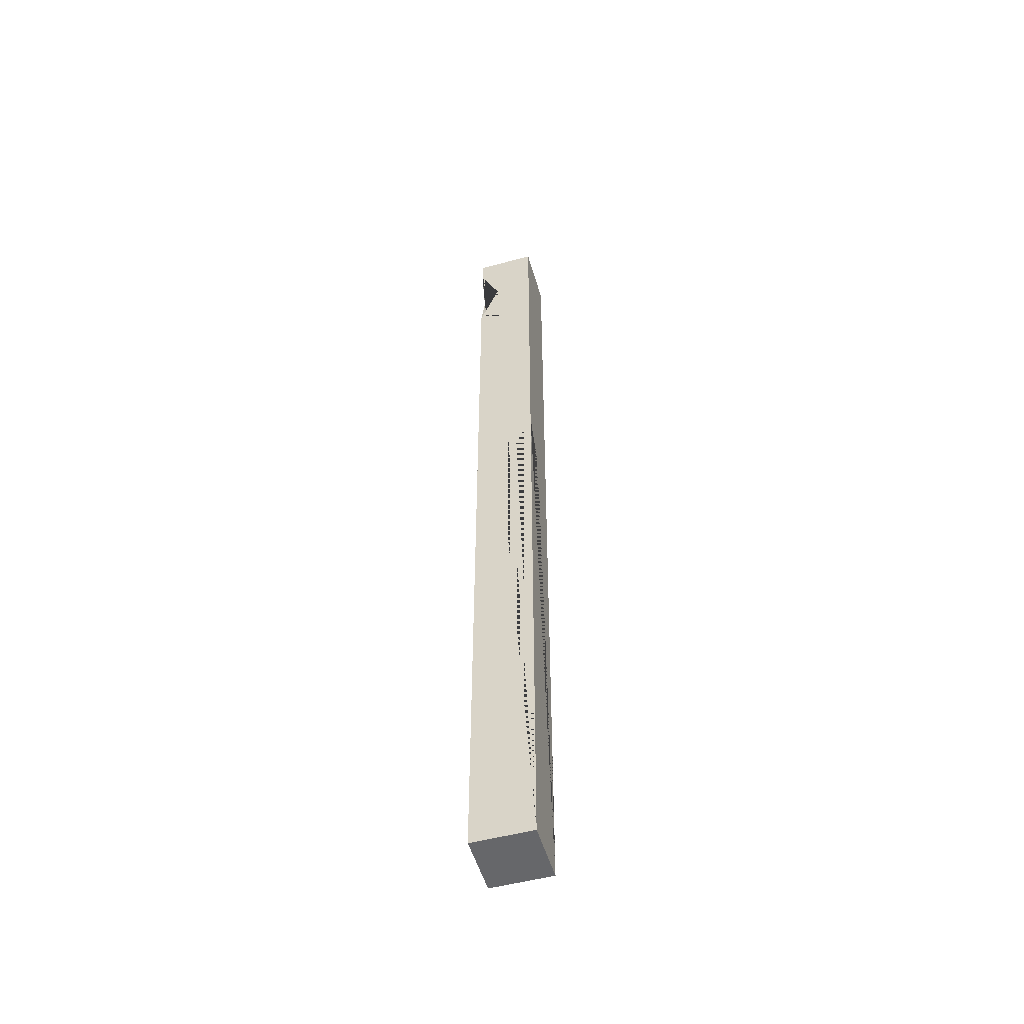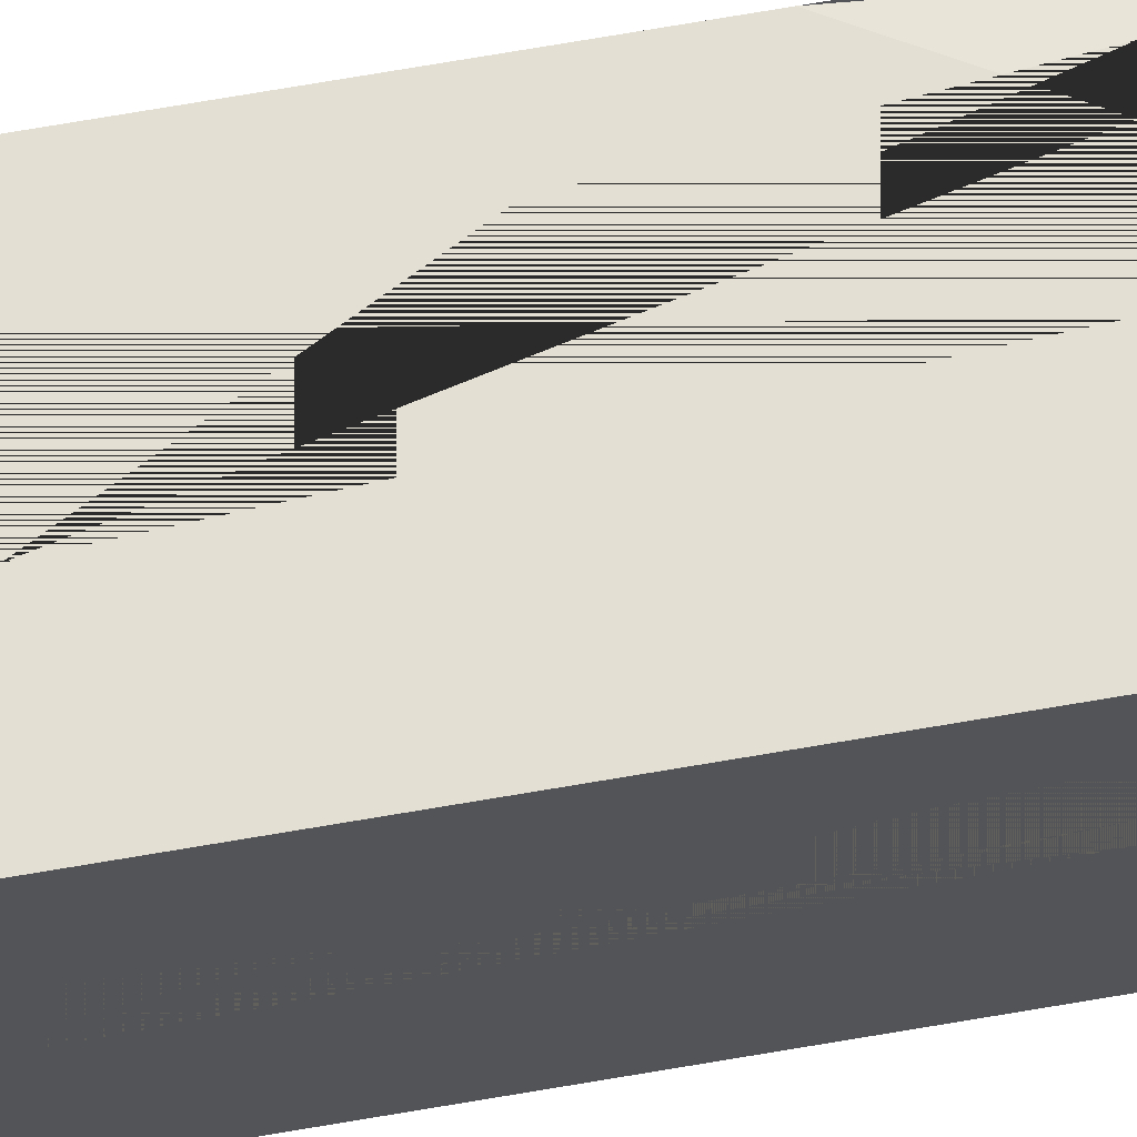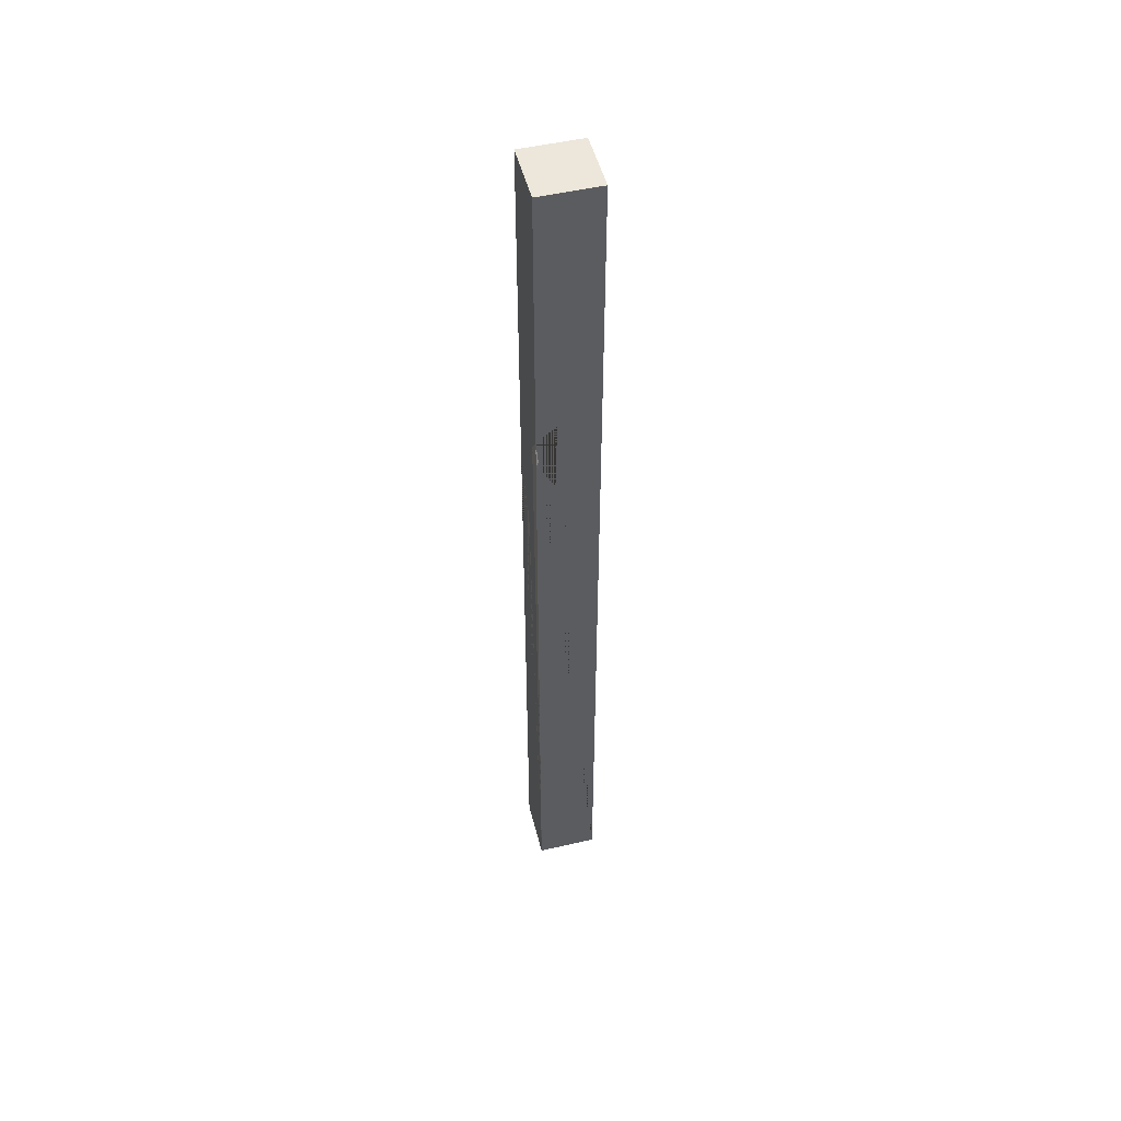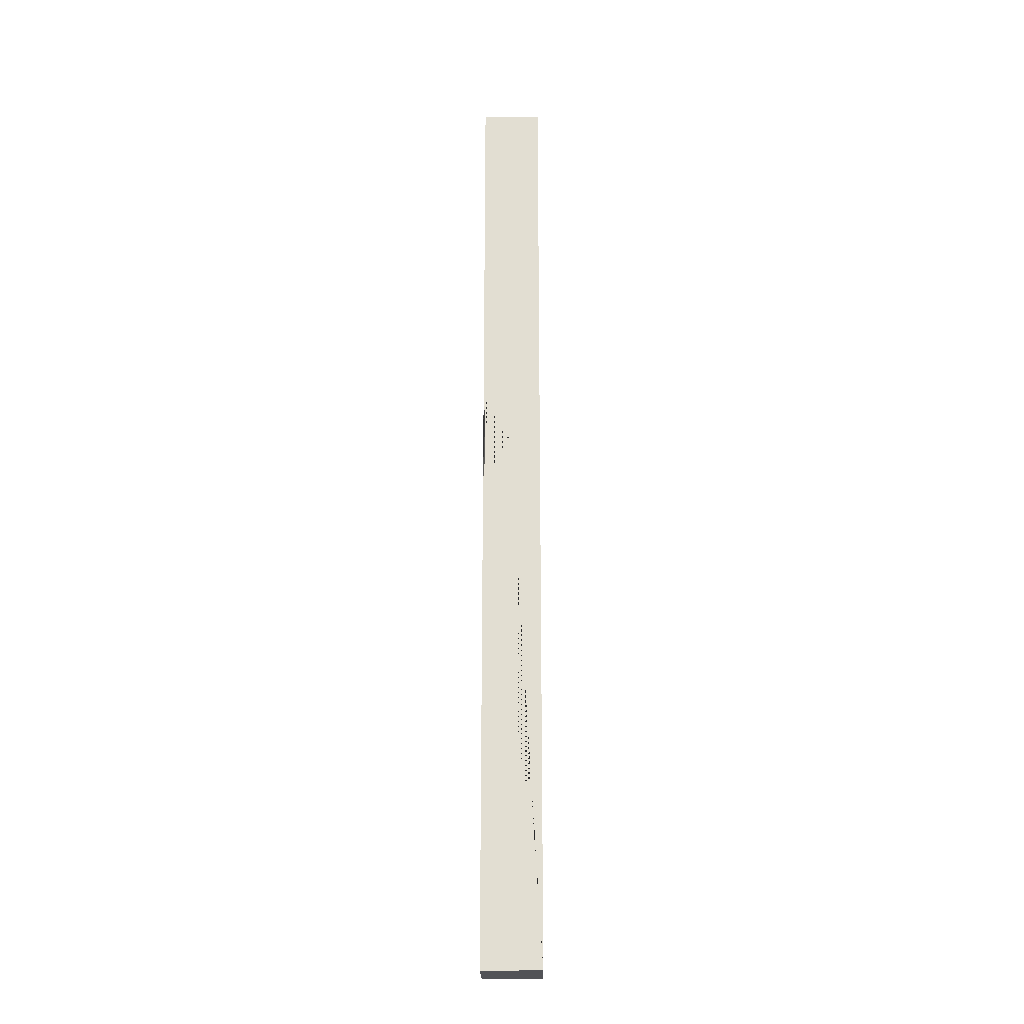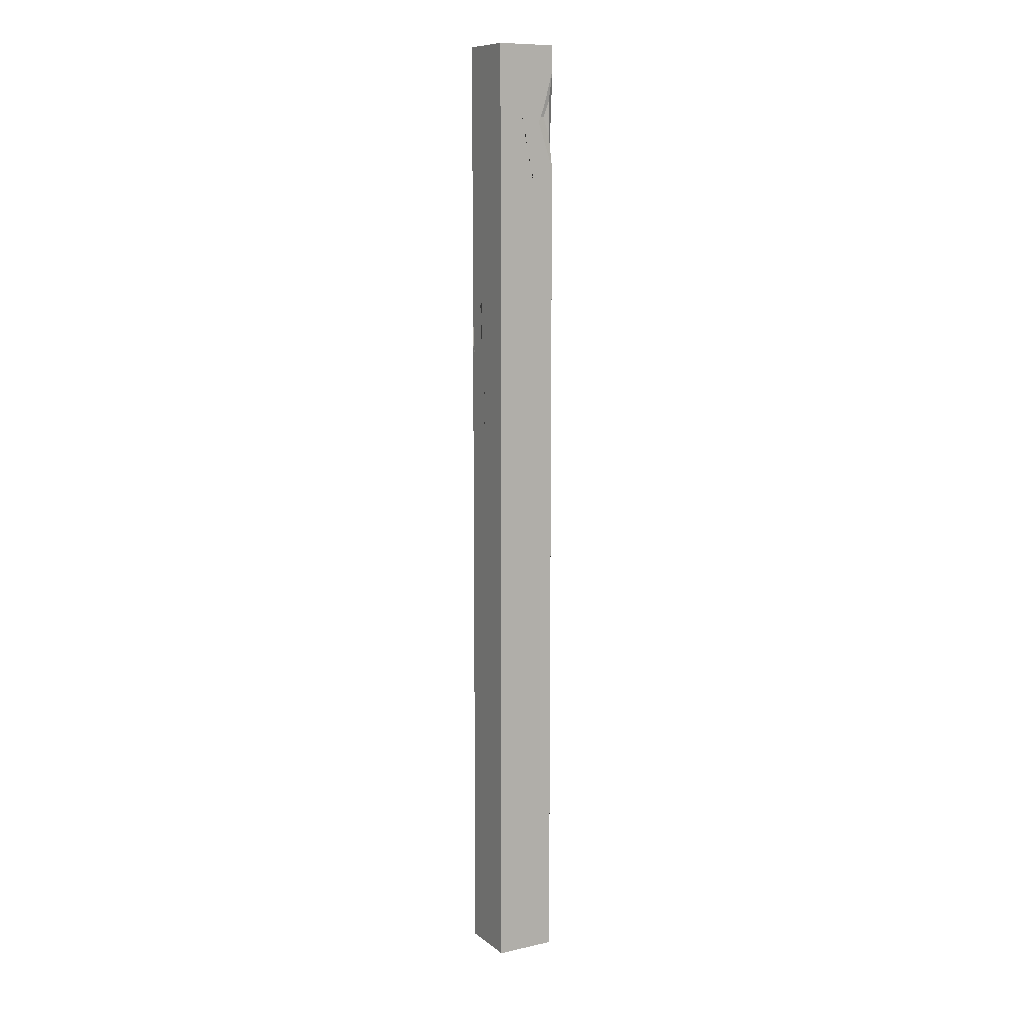
<metadata>
{"format":"obj","ext":"obj","renderer":"f3d","projection":"perspective","resolution":1024,"background":"white","views":[{"elev":-52.2,"azim":-73.9,"up":"+Y"},{"elev":66.9,"azim":80.0,"up":"+Z"},{"elev":50.4,"azim":75.8,"up":"+Y"},{"elev":-22.5,"azim":0.9,"up":"+Y"},{"elev":10.0,"azim":150.7,"up":"+Y"}]}
</metadata>
<code>
o poutre
v -0.5 0 0.5
v -0.5 16 0.5
v -0.5 0 -0.5
v -0.3374 15.16 -0.5
v 0.5 0 0.5
v 0.5 16 0.5
v 0.5 0 -0.5
v 0.1561 15.16 -0.5
v -0.4602 15.09 -0.4551
v -0.4602 14.51 -0.4551
v -0.4671 8.854 0.4818
v -0.4671 9.554 0.4814
v 0.482 11.2 0.4269
v 0.4819 11.07 0.4268
v 0.5 11.69 0.1758
v 0.4819 10.87 0.3101
v -0.4601 14.84 -0.3344
v -0.4666 9.278 0.364
v -0.2652 9.204 0.4808
v 0.4213 11.12 0.427
v -0.3532 14.82 -0.4549
v -0.1545 13.01 -0.5
v 0.06188 12.64 -0.5
v -0.02554 12.39 -0.5
v -0.1738 12.75 -0.5
v -0.5 10 0.5
v -0.5 9.361 0.2269
v -0.5 8.379 0.5
v -0.03139 9.191 0.5
v 0.5 10.91 0.5
v 0.5 10.41 0.2041
v 0.4819 11.31 0.3005
v 0.5 11.42 0.5
v 0.2668 11.1 0.5
v -0.3327 14.16 -0.5
v -0.5 14.88 -0.1648
v -0.3374 14.99 -0.5
v -0.1828 14.59 -0.5
v -0.1577 13.71 -0.5
v -0.0558 13.54 -0.5
v -0.03642 12.38 -0.5
v -0.17 13.54 -0.5
v -0.5 16 -0.5
v 0.5 16 -0.5
v -0.5 15.59 -0.5
v -0.2027 14.83 -0.5
v -0.5 13.97 -0.5
v -0.1374 13.03 -0.5
v 0.06603 12.68 -0.5
v -0.1621 12.68 -0.5
v -0.5 6.987 -0.5
v 0.5 5.455 0.5
f 1 28 27 26 2 43 45 36 47 51 3
f 3 51 47 50 41 49 44 7
f 7 44 6 33 15 31 30 52 5
f 5 52 30 34 33 6 2 26 29 28 1
f 3 7 5 1
f 44 43 2 6
f 14 16 32
f 14 32 13
f 10 17 9
f 12 18 11
f 11 19 12
f 13 20 14
f 8 40 39 42 35 38 37 4
f 9 21 10
f 22 23 24 25
f 18 12 26 27
f 11 18 27 28
f 12 19 29 26
f 19 11 28 29
f 16 14 30 31
f 32 16 31 15
f 13 32 15 33
f 14 20 34 30
f 20 13 33 34
f 17 10 47 36
f 9 17 36 45
f 21 9 45 46
f 10 21 46 47
f 23 22 48 49
f 24 23 49 41
f 25 24 41 50
f 22 25 50 48
f 8 4 43 44
f 4 37 45 43
f 37 45 46 38
f 38 35 47 46
f 39 40 49 48
f 42 39 48 50
f 35 42 50 47
f 40 8 44 49

</code>
